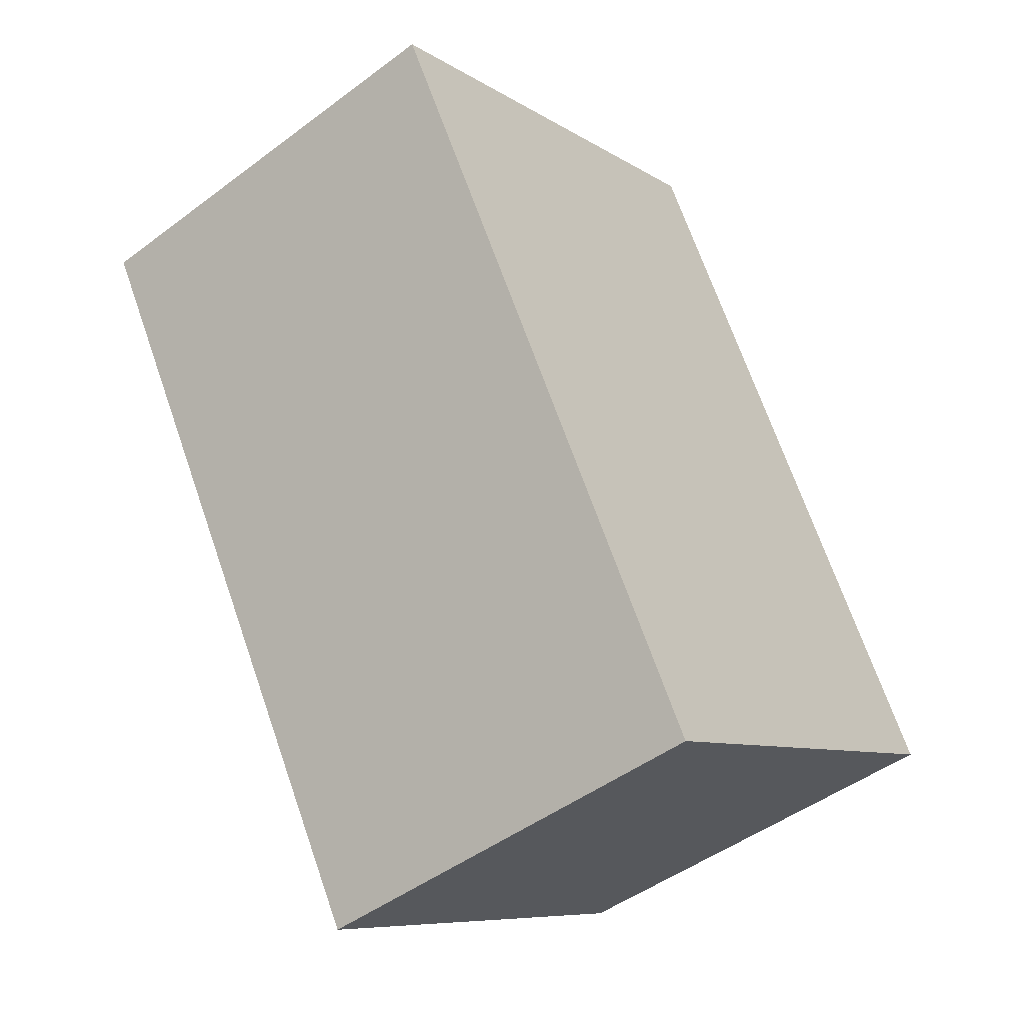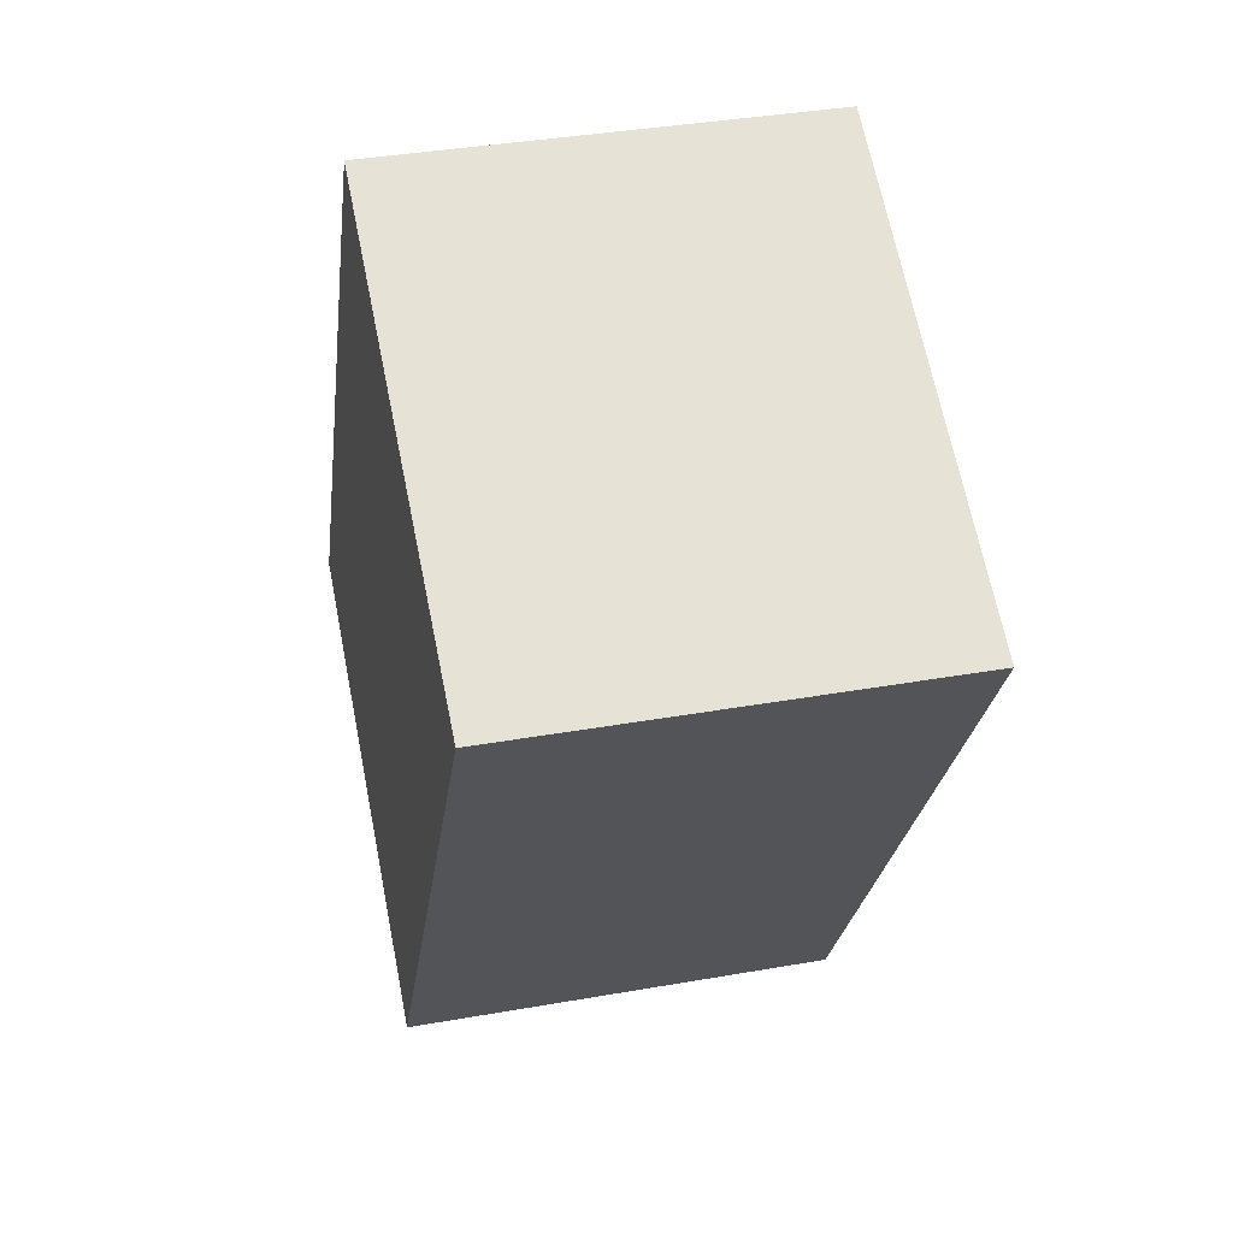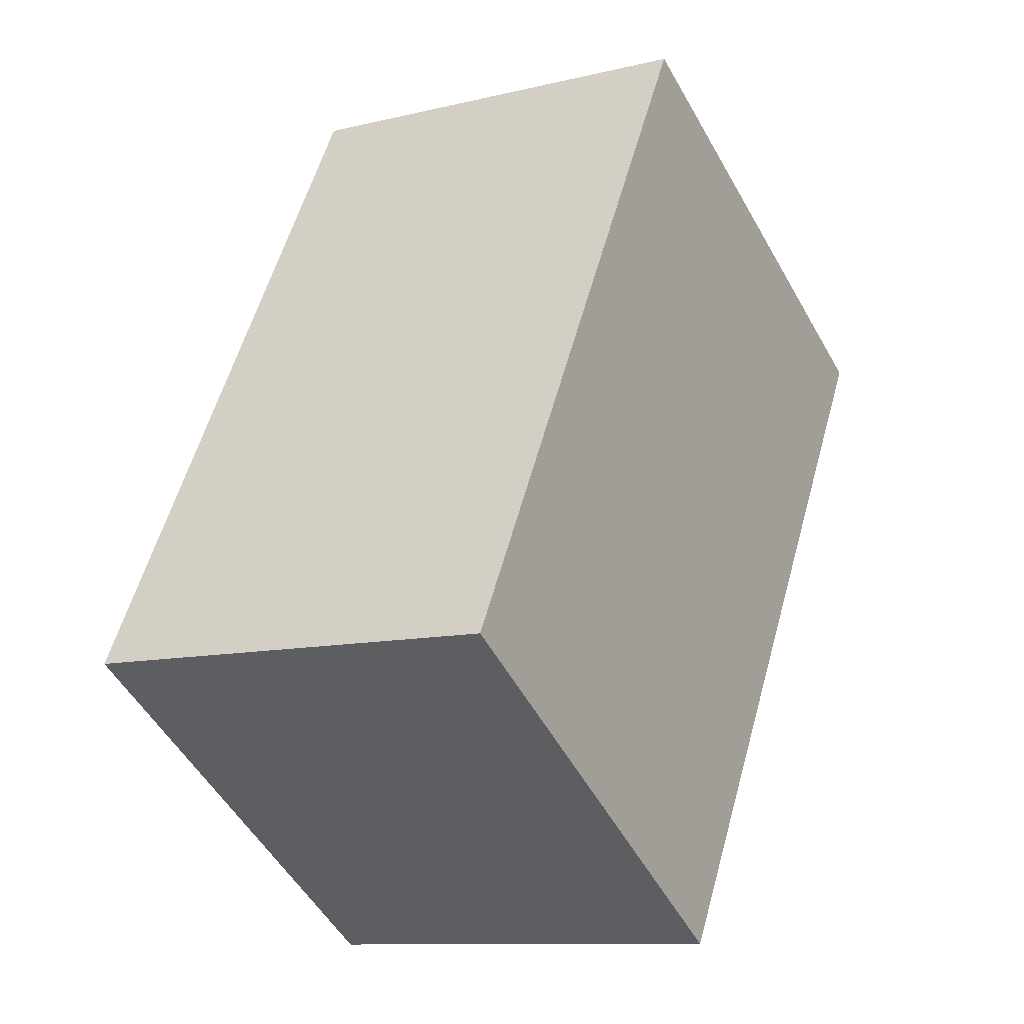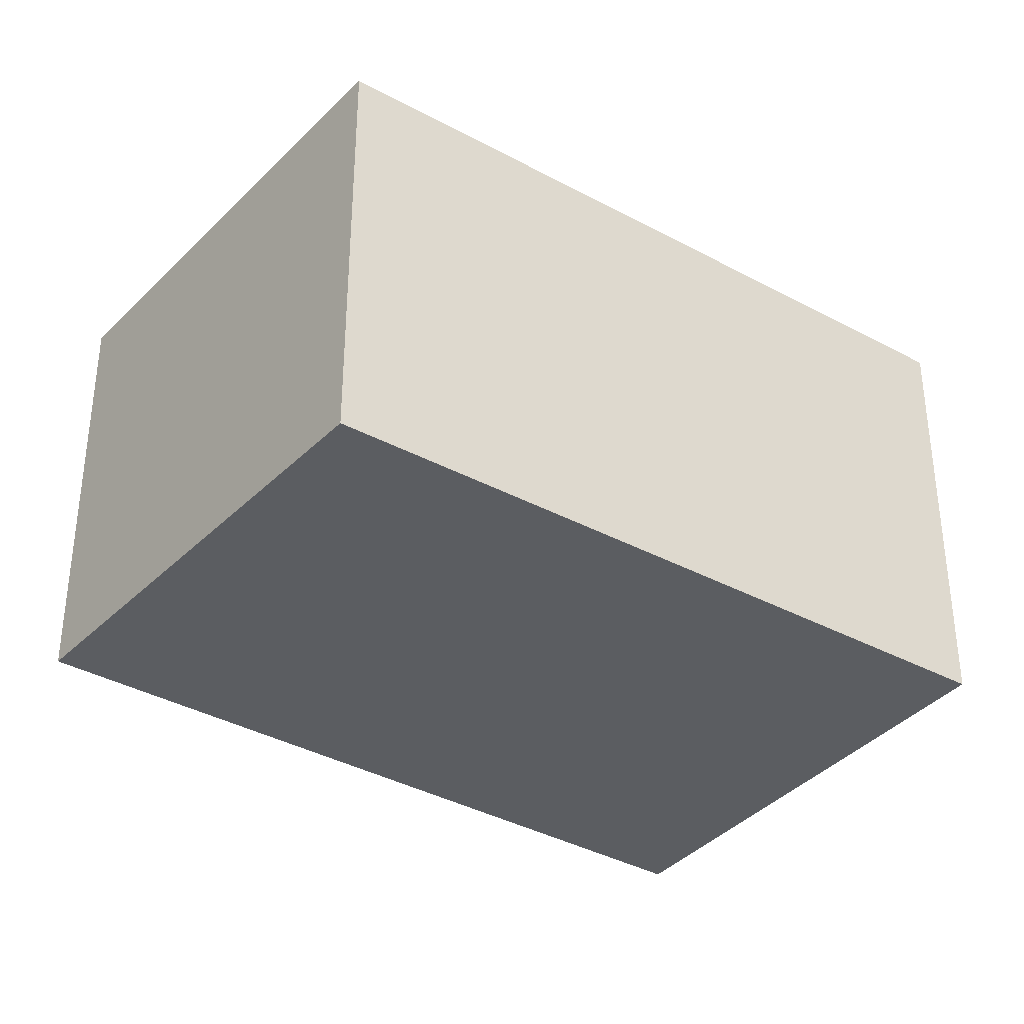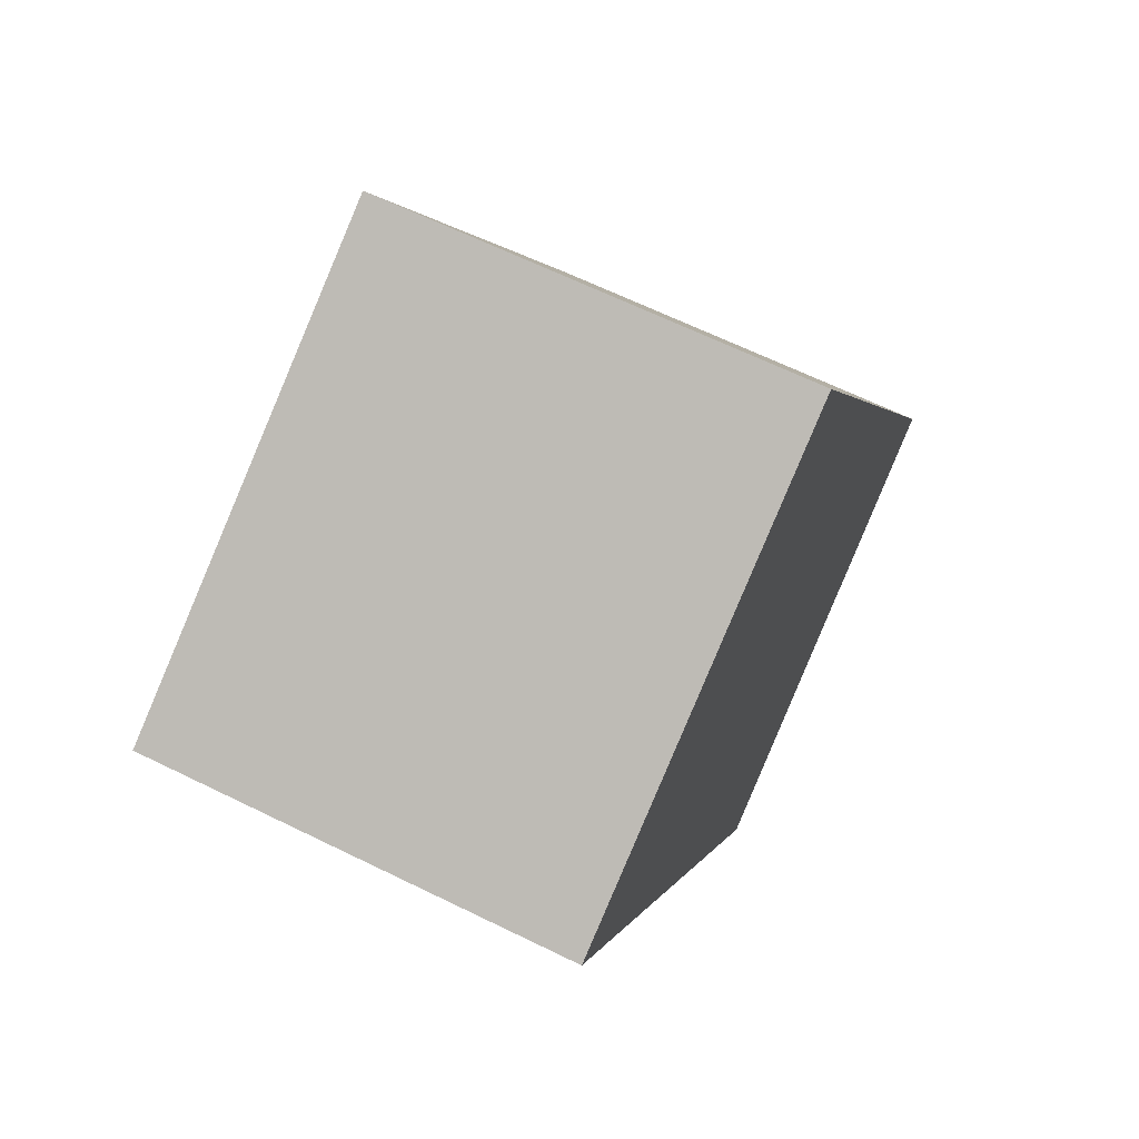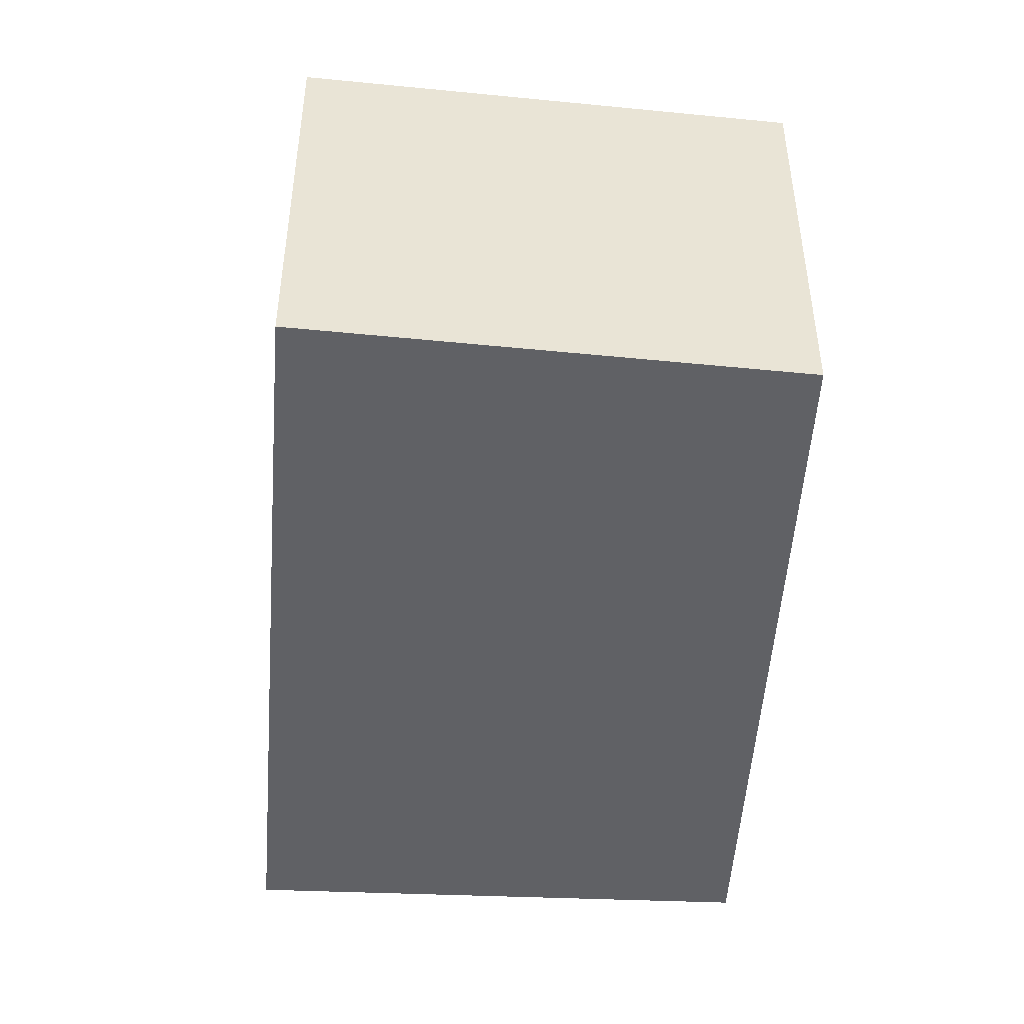
<metadata>
{"format":"obj","ext":"obj","renderer":"f3d","projection":"perspective","resolution":1024,"background":"white","views":[{"elev":-47.2,"azim":130.3,"up":"+Z"},{"elev":36.9,"azim":77.1,"up":"+Z"},{"elev":-10.7,"azim":-59.0,"up":"+Z"},{"elev":-35.9,"azim":-96.1,"up":"+Y"},{"elev":64.8,"azim":116.3,"up":"+Z"},{"elev":-48.6,"azim":-154.1,"up":"+Y"}]}
</metadata>
<code>
v  0 2.36 1.445e-16
v  4.524 2.36 2.27
v  2.325 2.36 -1.467
v  2.026 2.36 3.621
v  2.325 8.983e-17 -1.467
v  0 0 0
v  2.026 -2.217e-16 3.621
v  4.524 -1.39e-16 2.27
g defaultobject
f 1 2 3
f 2 1 4
f 5 1 3
f 1 5 6
f 6 4 1
f 4 6 7
f 7 2 4
f 2 7 8
f 8 3 2
f 3 8 5
f 8 6 5
f 6 8 7

</code>
